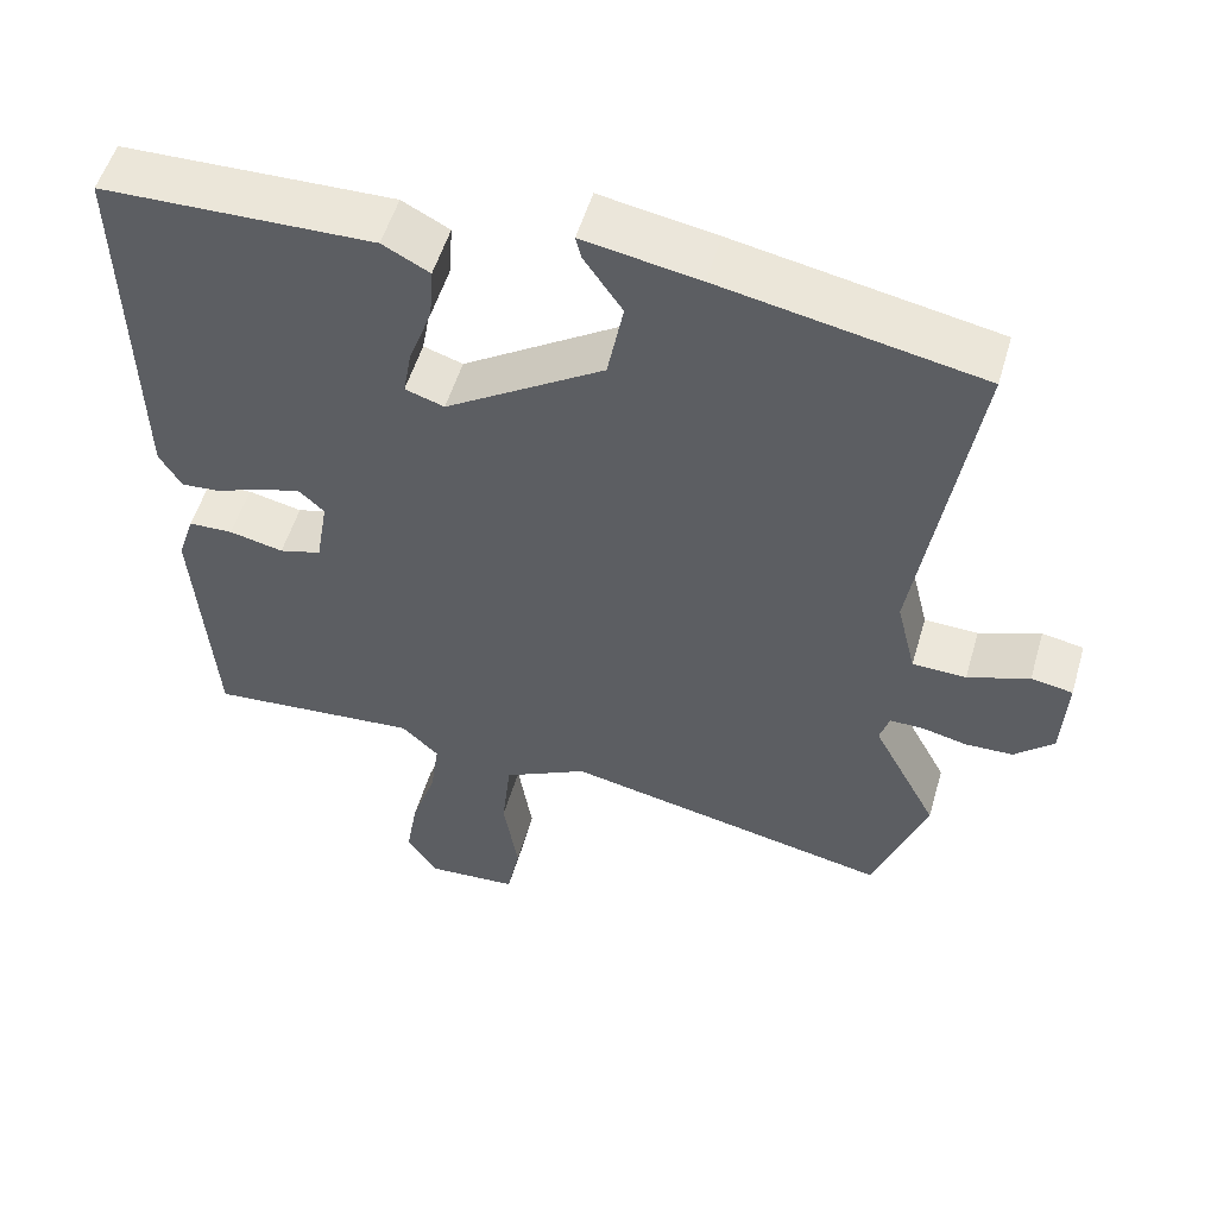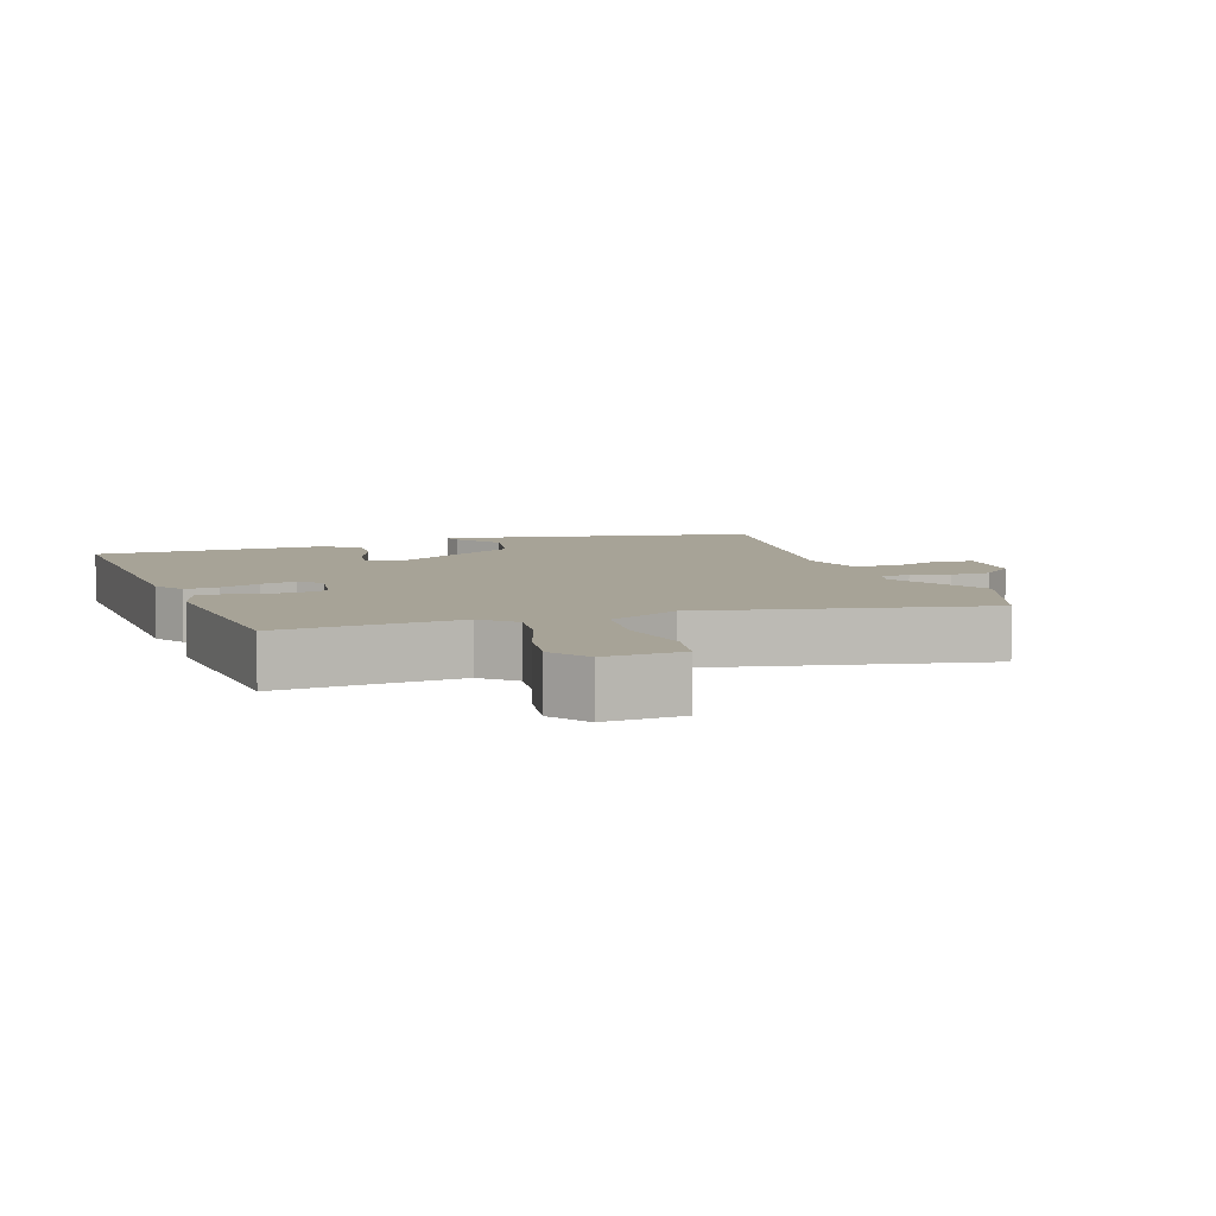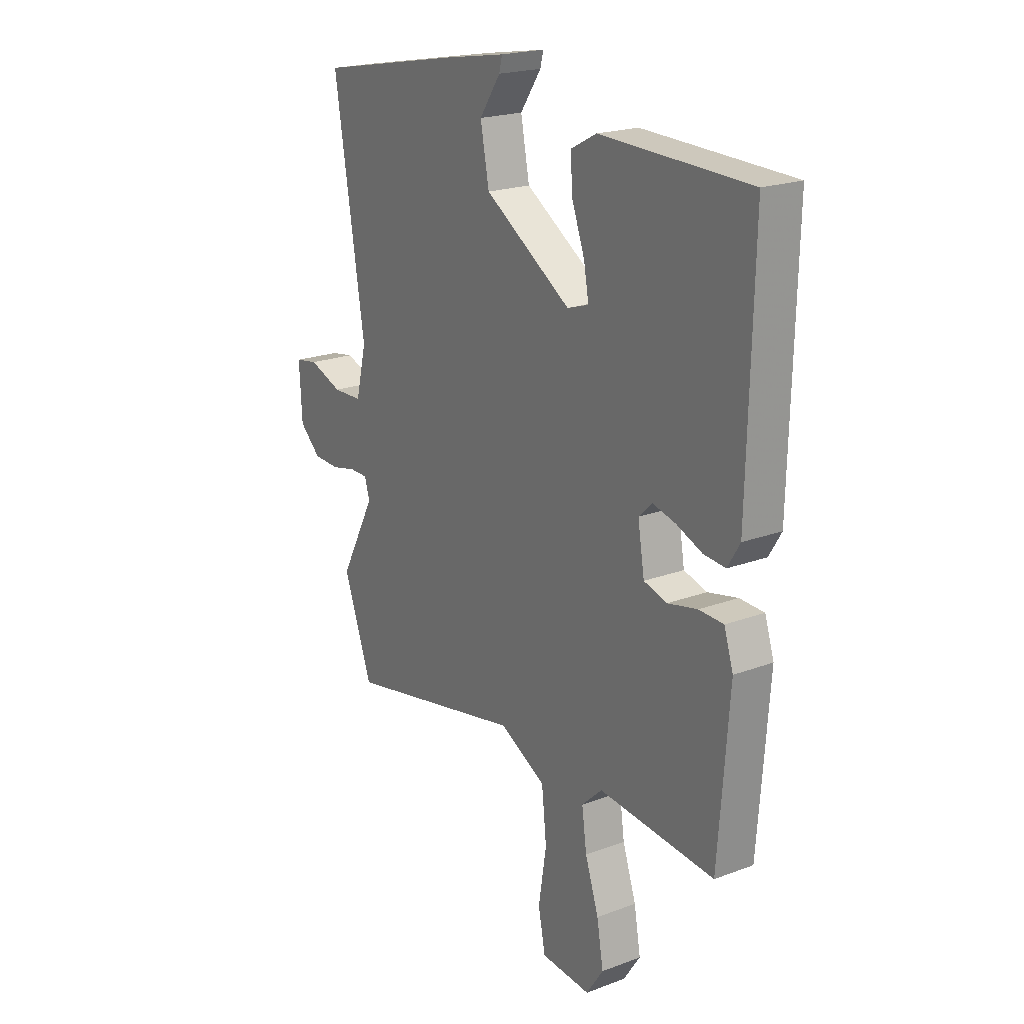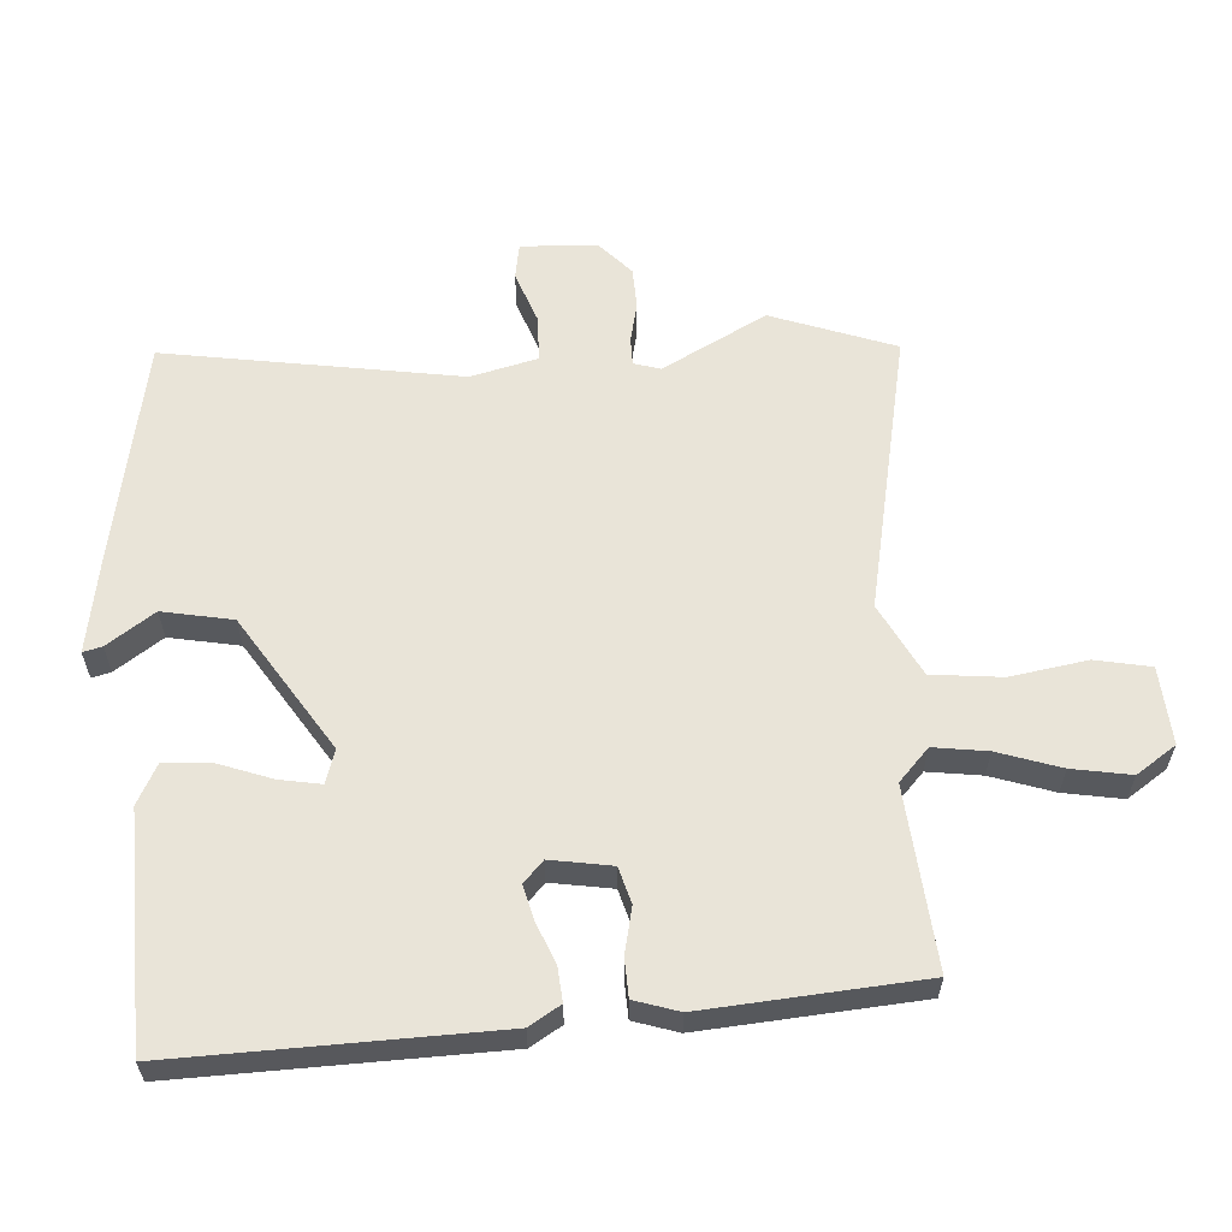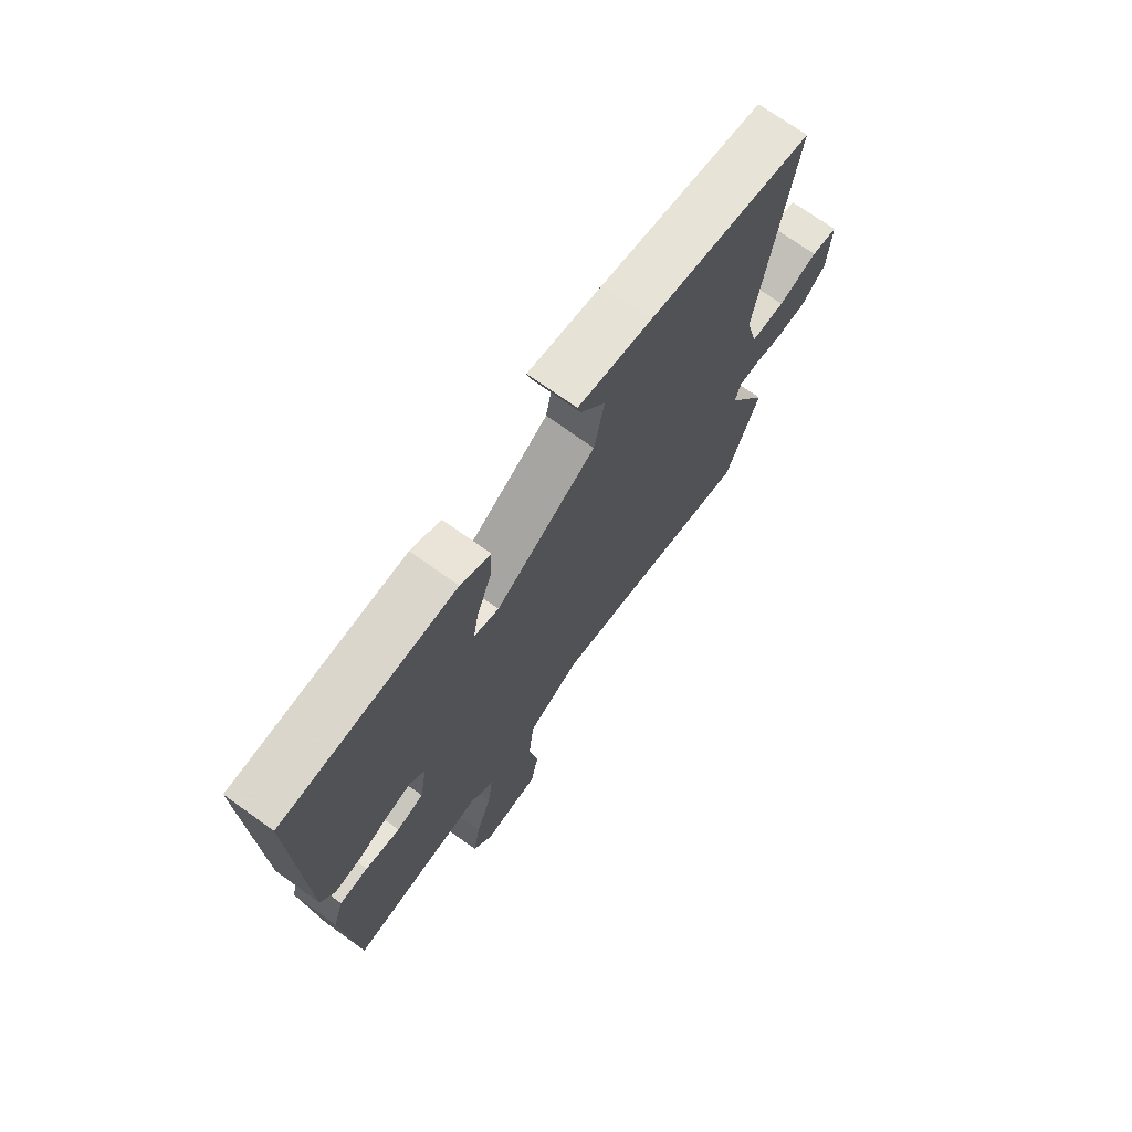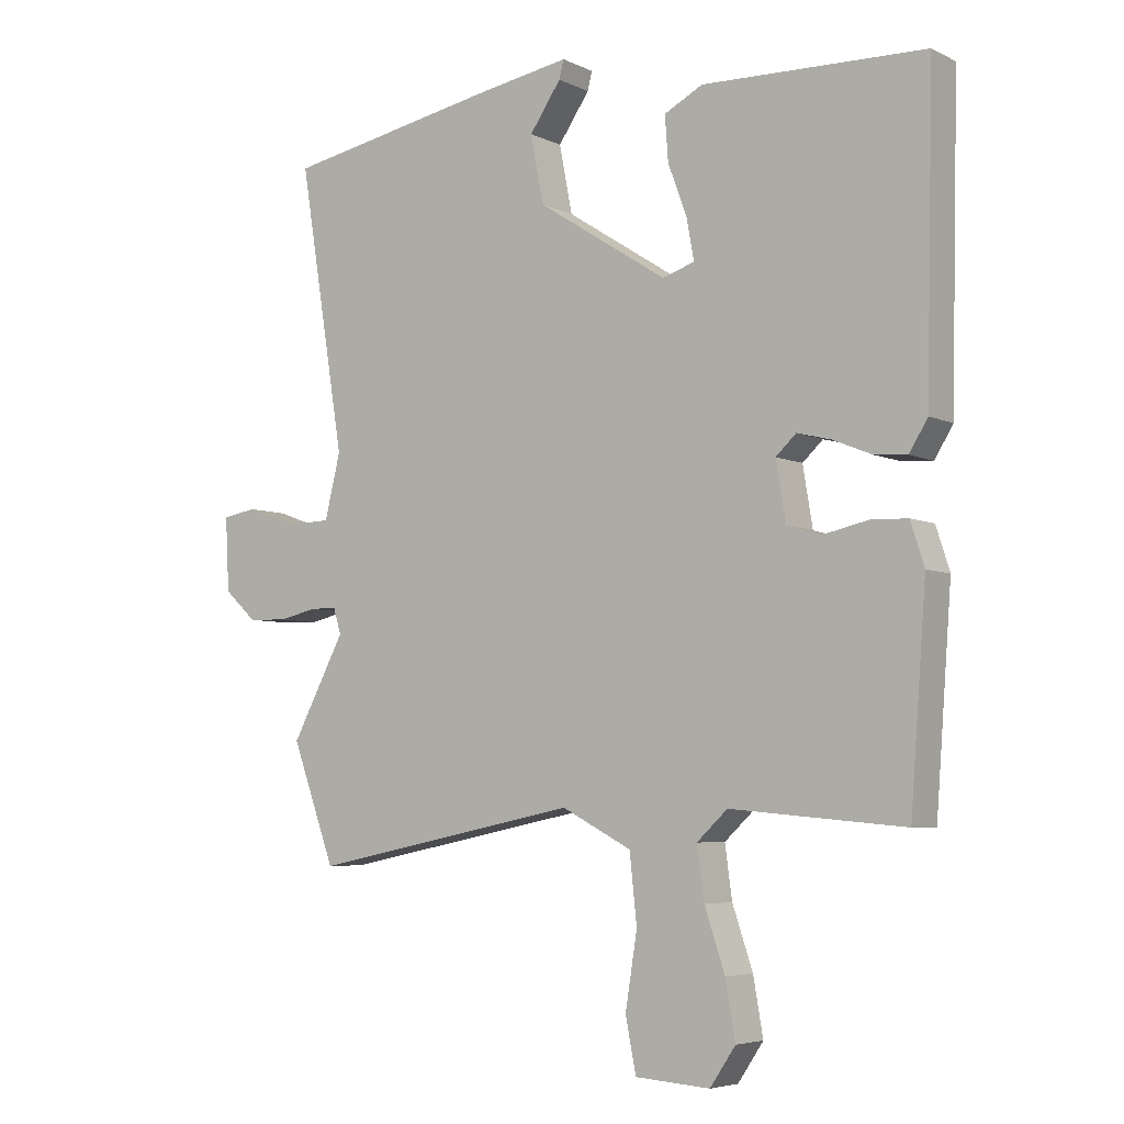
<metadata>
{"format":"obj","ext":"obj","renderer":"f3d","projection":"perspective","resolution":1024,"background":"white","views":[{"elev":53.3,"azim":-163.8,"up":"+Z"},{"elev":6.7,"azim":160.9,"up":"+Y"},{"elev":20.7,"azim":56.0,"up":"+Z"},{"elev":60.3,"azim":86.1,"up":"+Y"},{"elev":72.0,"azim":125.6,"up":"+Z"},{"elev":-5.4,"azim":35.0,"up":"+Z"}]}
</metadata>
<code>
v 0.453 0.07 -0.492
v 0.188 0.07 -0.469
v 0.141 0.07 -0.513
v 0.152 0.07 -0.592
v 0.183 0.07 -0.684
v 0.198 0.07 -0.77
v 0.159 0.07 -0.828
v 0.045 0.07 -0.82
v 0.029 0.07 -0.739
v 0.047 0.07 -0.626
v 0.036 0.07 -0.523
v -0.07 0.07 -0.468
v -0.481 0.07 -0.552
v -0.547 0.07 -0.371
v -0.466 0.07 -0.218
v -0.478 0.07 -0.179
v -0.519 0.07 -0.179
v -0.576 0.07 -0.192
v -0.636 0.07 -0.19
v -0.685 0.07 -0.145
v -0.691 0.07 -0.033
v -0.639 0.07 -0.024
v -0.562 0.07 -0.052
v -0.495 0.07 -0.05
v -0.471 0.07 0.048
v -0.541 0.07 0.481
v -0.216 0.07 0.543
v -0.071 0.07 0.568
v -0.078 0.07 0.54
v -0.126 0.07 0.47
v -0.106 0.07 0.367
v 0.092 0.07 0.24
v 0.141 0.07 0.256
v 0.13 0.07 0.317
v 0.101 0.07 0.396
v 0.096 0.07 0.464
v 0.155 0.07 0.495
v 0.495 0.07 0.486
v 0.484 0.07 0.018
v 0.456 0.07 -0.028
v 0.406 0.07 -0.024
v 0.347 0.07 0
v 0.295 0.07 0.013
v 0.264 0.07 -0.016
v 0.279 0.07 -0.106
v 0.332 0.07 -0.121
v 0.4 0.07 -0.106
v 0.456 0.07 -0.108
v 0.477 0.07 -0.173
v 0.453 0 -0.492
v 0.188 0 -0.469
v 0.141 0 -0.513
v 0.152 0 -0.592
v 0.183 0 -0.684
v 0.198 0 -0.77
v 0.159 0 -0.828
v 0.045 0 -0.82
v 0.029 0 -0.739
v 0.047 0 -0.626
v 0.036 0 -0.523
v -0.07 0 -0.468
v -0.481 0 -0.552
v -0.547 0 -0.371
v -0.466 0 -0.218
v -0.478 0 -0.179
v -0.519 0 -0.179
v -0.576 0 -0.192
v -0.636 0 -0.19
v -0.685 0 -0.145
v -0.691 0 -0.033
v -0.639 0 -0.024
v -0.562 0 -0.052
v -0.495 0 -0.05
v -0.471 0 0.048
v -0.541 0 0.481
v -0.216 0 0.543
v -0.071 0 0.568
v -0.078 0 0.54
v -0.126 0 0.47
v -0.106 0 0.367
v 0.092 0 0.24
v 0.141 0 0.256
v 0.13 0 0.317
v 0.101 0 0.396
v 0.096 0 0.464
v 0.155 0 0.495
v 0.495 0 0.486
v 0.484 0 0.018
v 0.456 0 -0.028
v 0.406 0 -0.024
v 0.347 0 0
v 0.295 0 0.013
v 0.264 0 -0.016
v 0.279 0 -0.106
v 0.332 0 -0.121
v 0.4 0 -0.106
v 0.456 0 -0.108
v 0.477 0 -0.173
f 46 47 48 49
f 45 46 49 1
f 39 40 41 42
f 39 42 43
f 38 39 43
f 37 38 43 44
f 34 35 36 37
f 33 34 37 44
f 27 28 29 30
f 25 26 27 30
f 24 25 30 31
f 20 21 22 23
f 20 23 24
f 17 18 19 20
f 16 17 20 24
f 15 16 24 31
f 12 13 14 15
f 11 12 15 31
f 7 8 9 10
f 7 10 11
f 4 5 6 7
f 3 4 7 11
f 2 3 11 31
f 45 1 2 31
f 32 33 44 45
f 31 32 45
f 98 97 96 95
f 50 98 95 94
f 91 90 89 88
f 92 91 88
f 92 88 87
f 93 92 87 86
f 86 85 84 83
f 93 86 83 82
f 79 78 77 76
f 79 76 75 74
f 80 79 74 73
f 72 71 70 69
f 73 72 69
f 69 68 67 66
f 73 69 66 65
f 80 73 65 64
f 64 63 62 61
f 80 64 61 60
f 59 58 57 56
f 60 59 56
f 56 55 54 53
f 60 56 53 52
f 80 60 52 51
f 80 51 50 94
f 94 93 82 81
f 94 81 80
f 1 50 51 2
f 2 51 52 3
f 3 52 53 4
f 4 53 54 5
f 5 54 55 6
f 6 55 56 7
f 7 56 57 8
f 8 57 58 9
f 9 58 59 10
f 10 59 60 11
f 11 60 61 12
f 12 61 62 13
f 13 62 63 14
f 14 63 64 15
f 15 64 65 16
f 16 65 66 17
f 17 66 67 18
f 18 67 68 19
f 19 68 69 20
f 20 69 70 21
f 21 70 71 22
f 22 71 72 23
f 23 72 73 24
f 24 73 74 25
f 25 74 75 26
f 26 75 76 27
f 27 76 77 28
f 28 77 78 29
f 29 78 79 30
f 30 79 80 31
f 31 80 81 32
f 32 81 82 33
f 33 82 83 34
f 34 83 84 35
f 35 84 85 36
f 36 85 86 37
f 37 86 87 38
f 38 87 88 39
f 39 88 89 40
f 40 89 90 41
f 41 90 91 42
f 42 91 92 43
f 43 92 93 44
f 44 93 94 45
f 45 94 95 46
f 46 95 96 47
f 47 96 97 48
f 48 97 98 49
f 49 98 50 1

</code>
